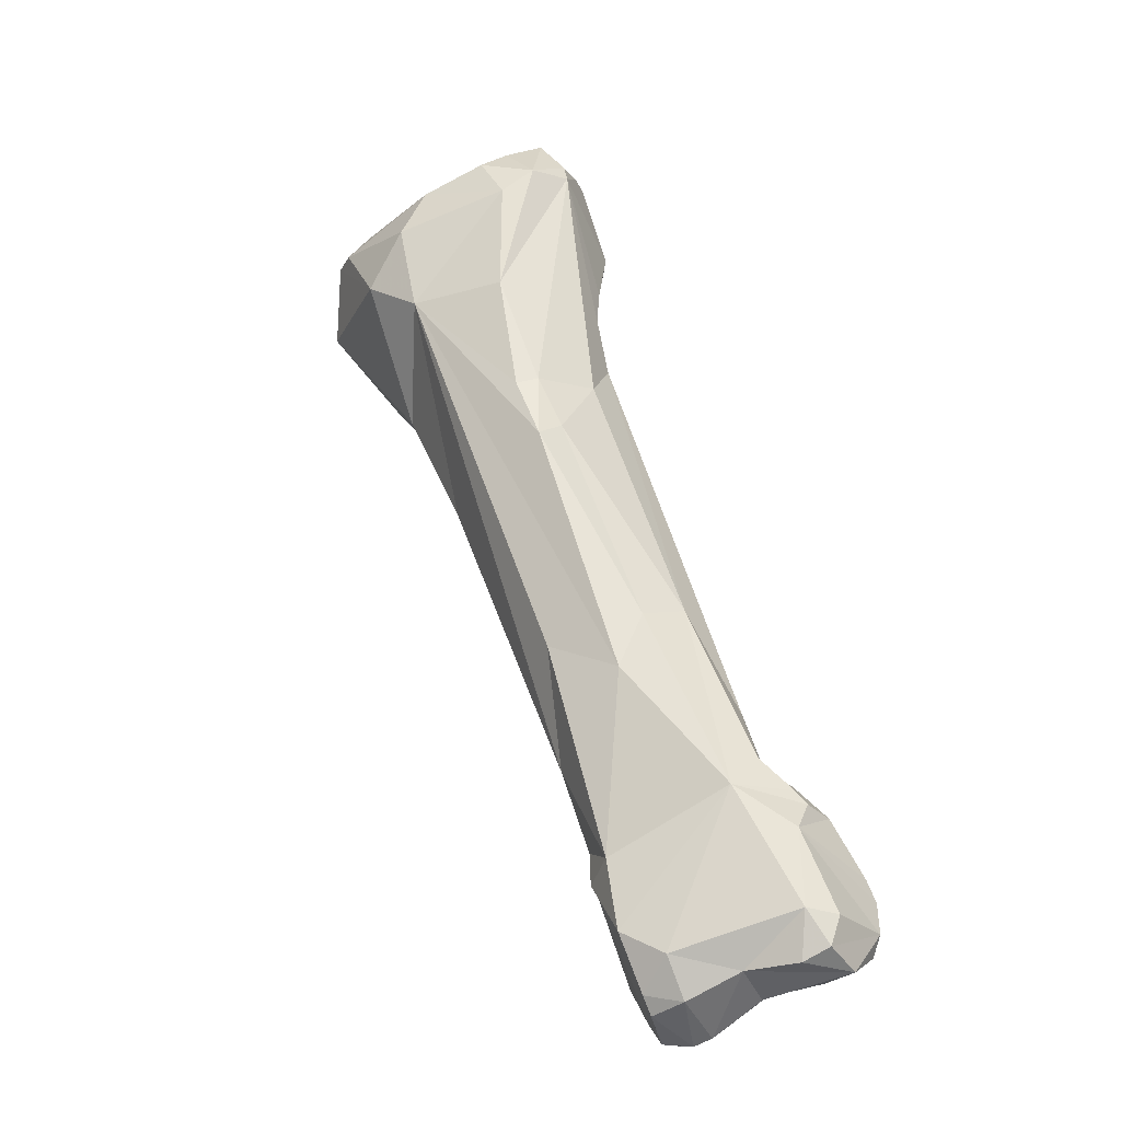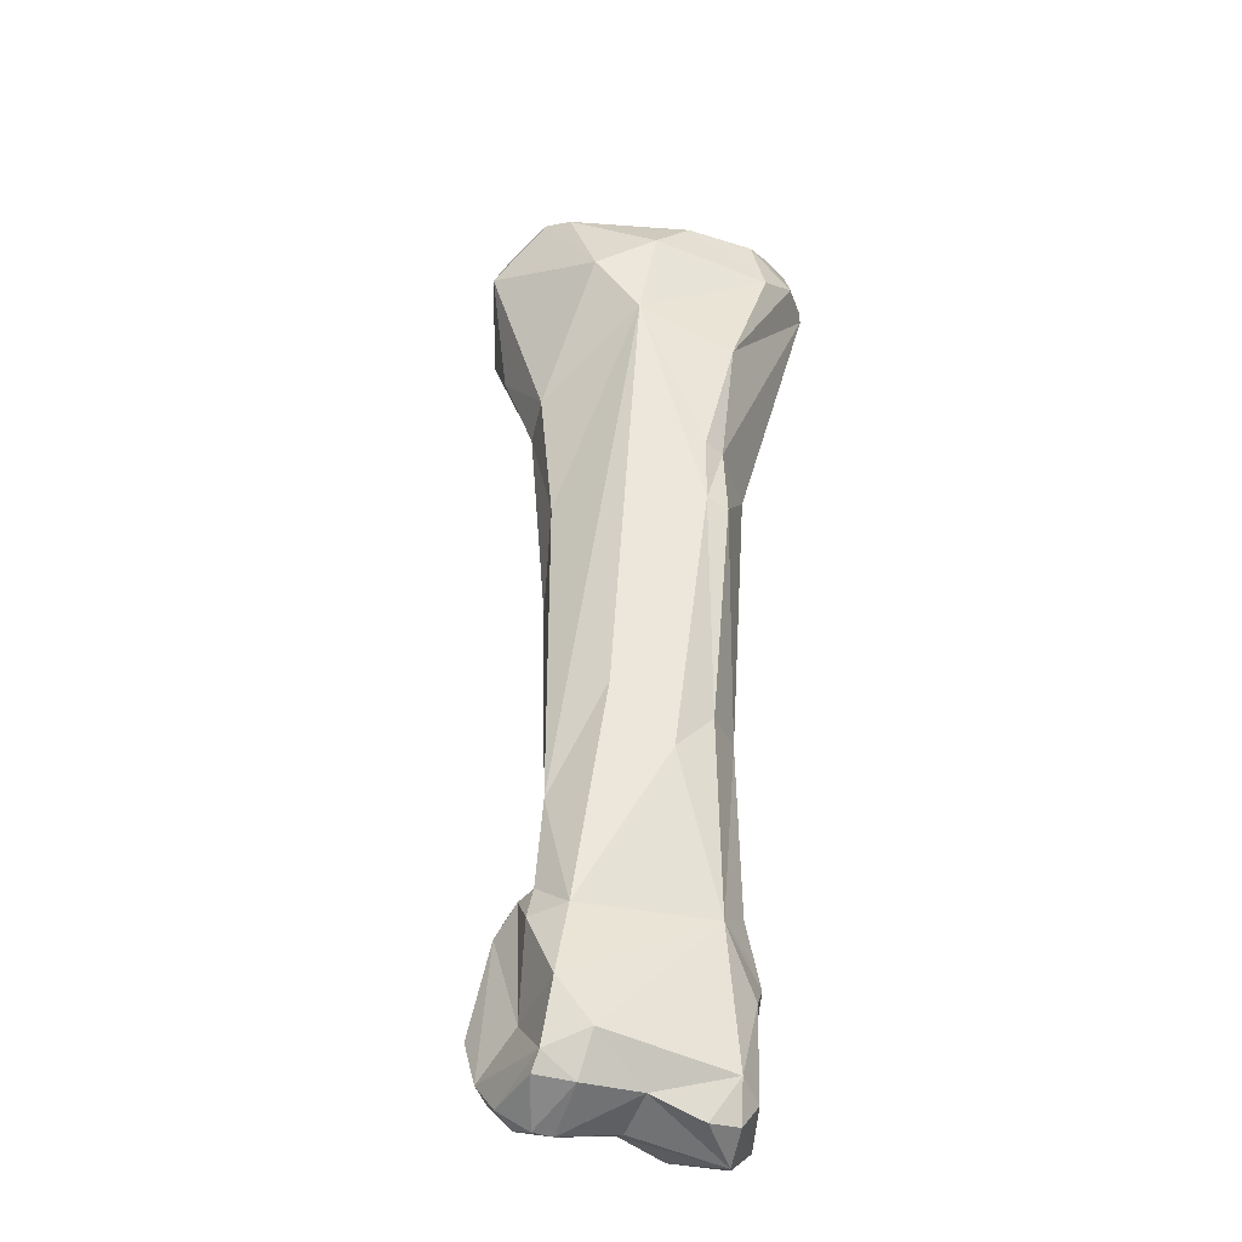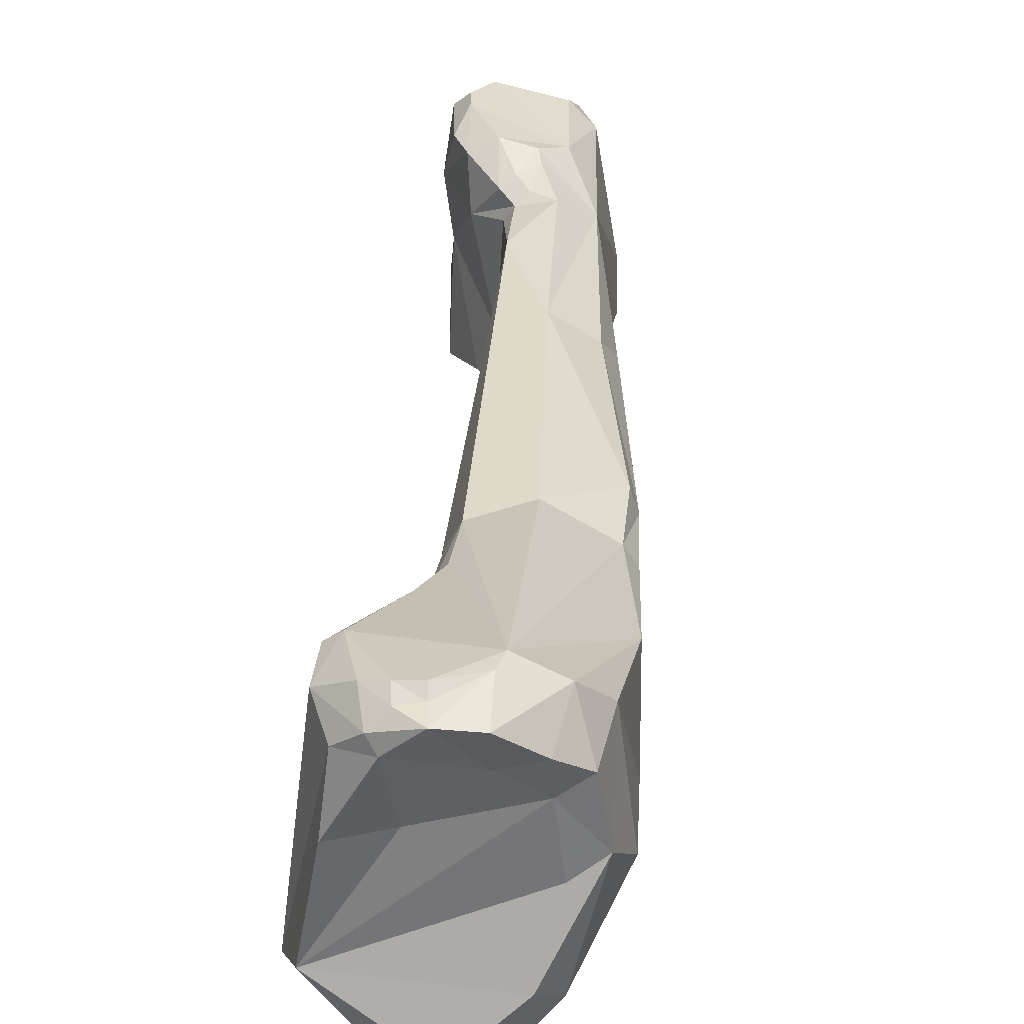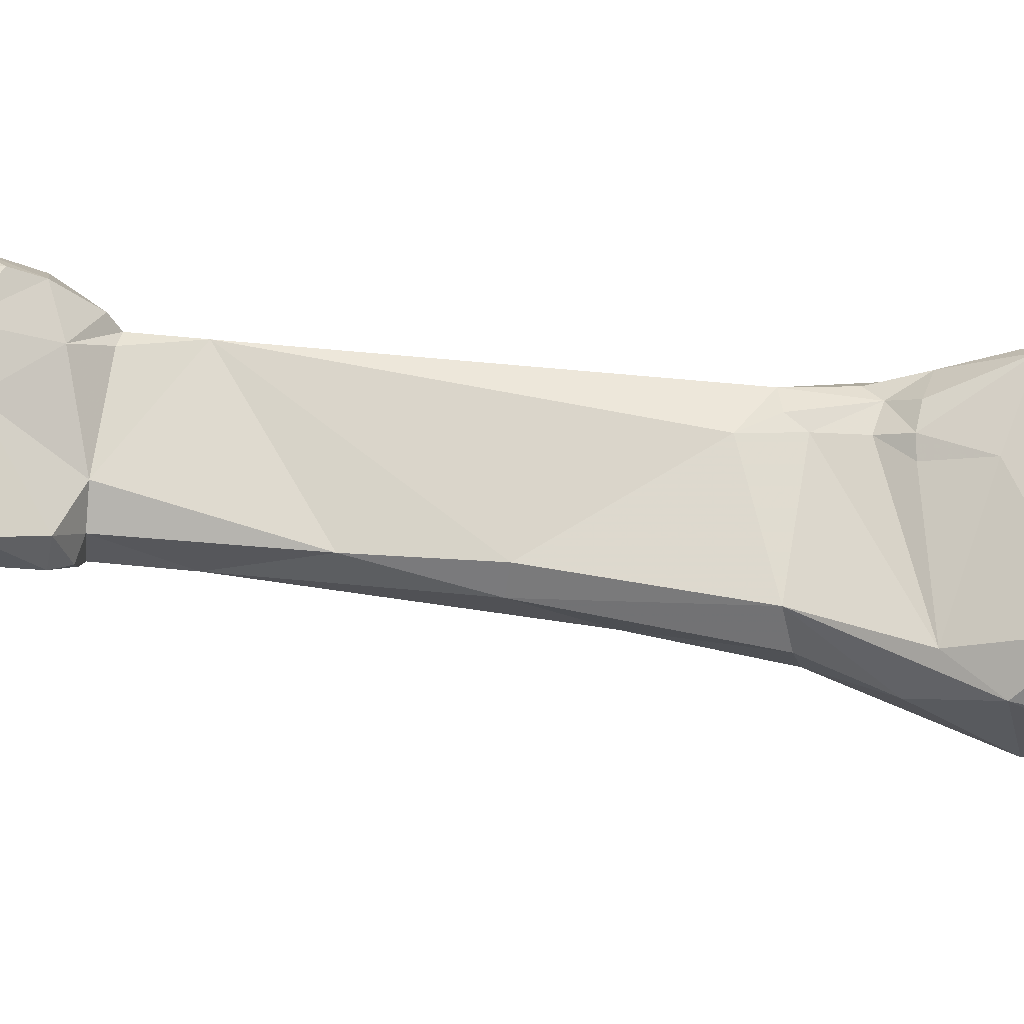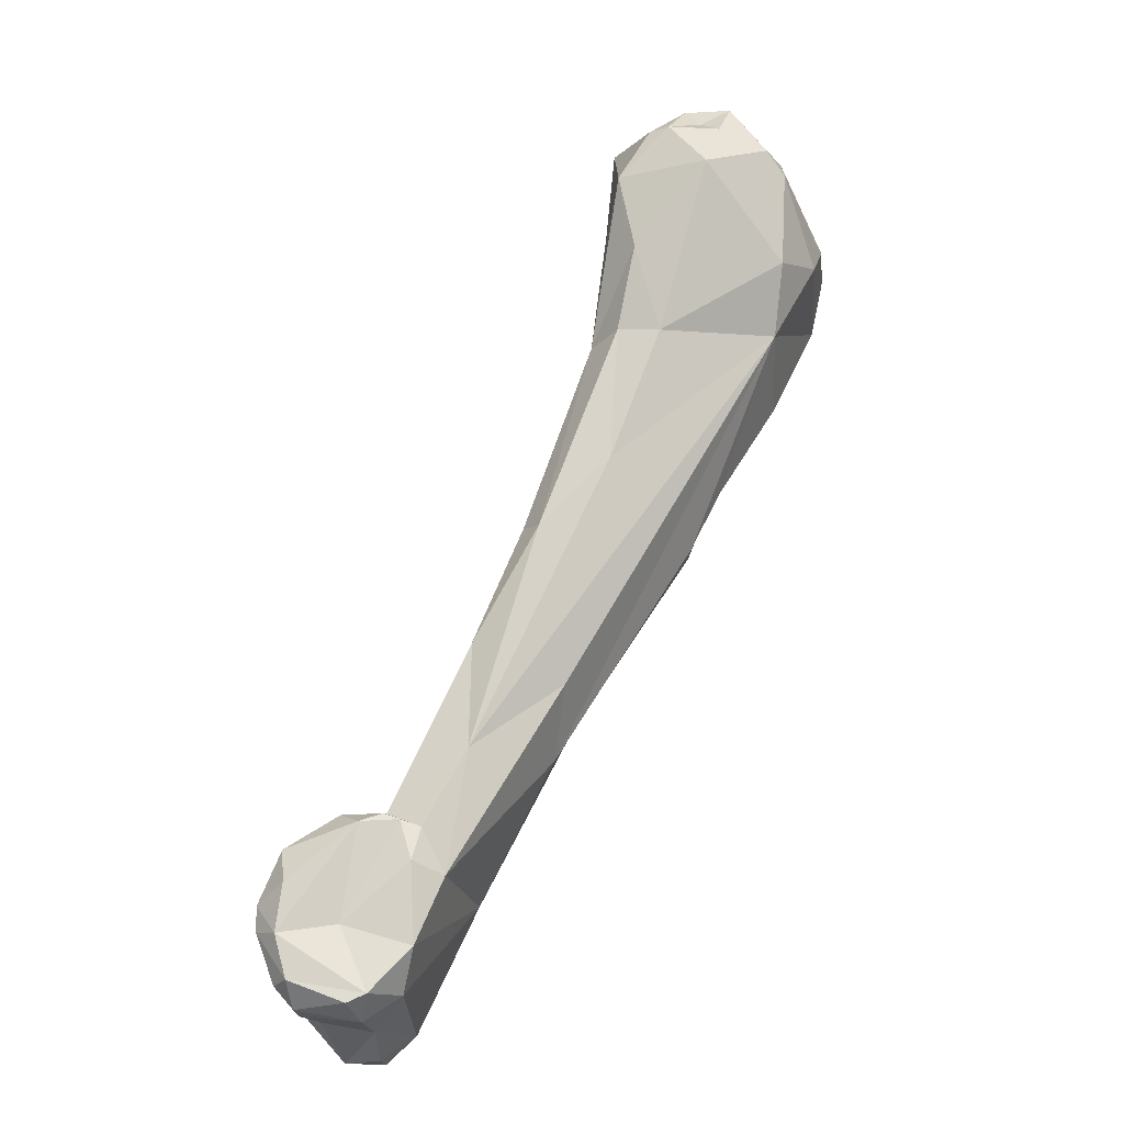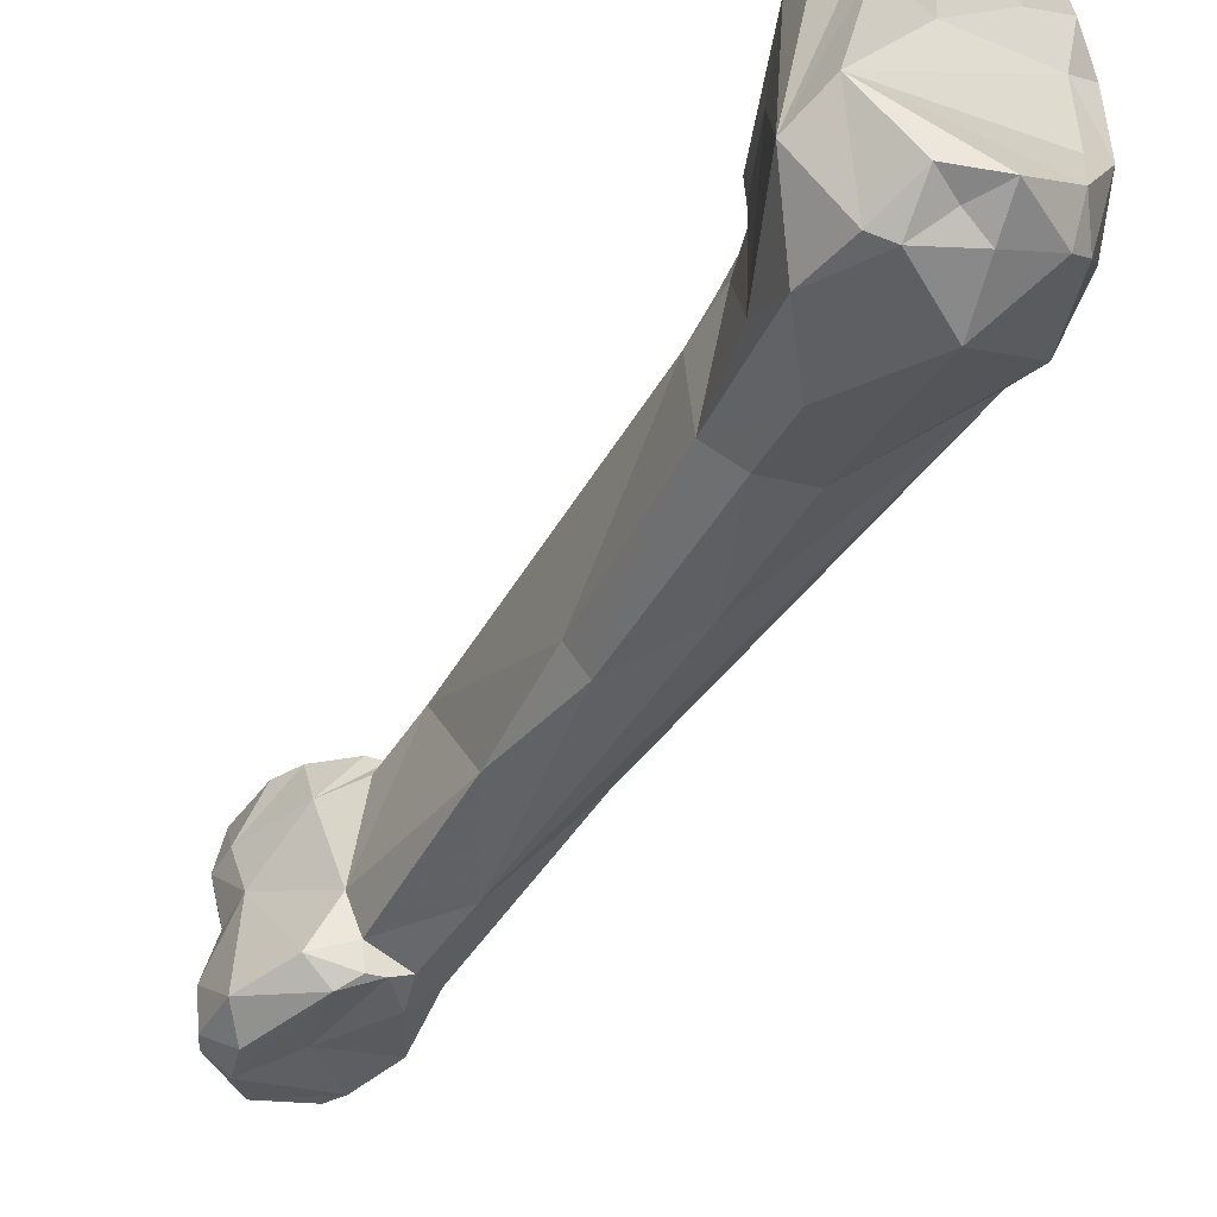
<metadata>
{"format":"obj","ext":"obj","renderer":"f3d","projection":"perspective","resolution":1024,"background":"white","views":[{"elev":-57.3,"azim":-61.5,"up":"+Y"},{"elev":-67.4,"azim":-106.2,"up":"+Y"},{"elev":27.2,"azim":-149.3,"up":"+Z"},{"elev":-14.7,"azim":113.7,"up":"+Z"},{"elev":-33.4,"azim":-169.6,"up":"+Y"},{"elev":-50.4,"azim":178.3,"up":"+Z"}]}
</metadata>
<code>
v 0.02485 -0.1355 0.02582
v 0.02499 -0.1402 0.02618
v 0.02429 -0.141 0.02625
v 0.0263 -0.1372 0.02837
v 0.02198 -0.1416 0.02645
v 0.0206 -0.1334 0.02163
v 0.02205 -0.1345 0.03108
v 0.01323 -0.1272 0.02686
v 0.008414 -0.1143 0.02715
v 0.02127 -0.1415 0.02221
v 0.02312 -0.1338 0.03044
v 0.02011 -0.1324 0.02918
v 0.02242 -0.1416 0.0302
v 0.011 -0.1123 0.02544
v 0.008804 -0.1033 0.01531
v 0.02496 -0.1352 0.02066
v 0.02464 -0.141 0.02139
v 0.01886 -0.1344 0.0211
v 0.01274 -0.1272 0.02232
v 0.01974 -0.1342 0.02069
v 0.000557 -0.1055 0.02628
v 0.006174 -0.1012 0.01445
v 0.001612 -0.1022 0.01585
v 0.02504 -0.1372 0.03161
v 0.02095 -0.1405 0.02983
v 0.007679 -0.09967 0.02756
v 0.01681 -0.1309 0.02082
v 0.02556 -0.1359 0.02841
v 0.000473 -0.1014 0.02647
v 0.009725 -0.1099 0.02552
v -3.4e-05 -0.1059 0.02078
v 0.007947 -0.1019 0.02829
v 0.004505 -0.09916 0.02816
v 0.007032 -0.1188 0.02494
v 0.009747 -0.1054 0.01717
v 0.008599 -0.1017 0.02783
v 0.02049 -0.135 0.03073
v 0.007888 -0.1057 0.02788
v 0.00213 -0.1008 0.02588
v 0.003103 -0.0989 0.02798
v 0.002443 -0.1015 0.02878
v 0.02635 -0.1376 0.02349
v 0.003836 -0.1001 0.02874
v 0.001356 -0.1073 0.01826
v 0.000887 -0.1031 0.01686
v 0.02466 -0.1418 0.02283
v 0.00949 -0.1112 0.02744
v 0.007153 -0.101 0.01482
v 0.02047 -0.1339 0.02056
v 0.02462 -0.137 0.02001
v 0.02467 -0.1417 0.02371
v 0.00266 -0.1026 0.02884
v 0.004566 -0.09854 0.02674
v 0.02434 -0.1348 0.03065
v 0.02544 -0.1408 0.02231
v 0.0261 -0.1376 0.02116
v 0.004401 -0.104 0.0141
v 0.009299 -0.09995 0.01738
v 0.02613 -0.1387 0.02147
v 0.01979 -0.1331 0.02965
v 0.02446 -0.1362 0.03151
v 0.02063 -0.1324 0.02849
v 0.02058 -0.1333 0.03015
v 0.00108 -0.1015 0.01785
v 0.009163 -0.1031 0.024
v 0.02237 -0.1419 0.02888
v 0.02263 -0.1332 0.02809
v 0.01859 -0.1332 0.02949
v 0.009457 -0.106 0.02406
v 0.003247 -0.09967 0.01544
v 0.009574 -0.106 0.02509
v 0.02011 -0.141 0.02392
v 0.005469 -0.09936 0.01552
v 0.02503 -0.1391 0.02064
v 0.00656 -0.09825 0.02333
v 0.02246 -0.1385 0.0216
v 0.005022 -0.09852 0.02743
v 0.00817 -0.1073 0.01583
v 0.00733 -0.1186 0.02599
v 0.006281 -0.09855 0.02656
v 0.009961 -0.1173 0.01885
v 0.01482 -0.1259 0.02823
v -0.000401 -0.1036 0.0223
v 0.001528 -0.09971 0.02789
v 0.00933 -0.1109 0.01756
v 0.000669 -0.1027 0.02137
v 0.007707 -0.09846 0.01827
v 0.02573 -0.1375 0.02599
v 0.005533 -0.1161 0.02452
v 0.01802 -0.1363 0.02231
v 0.0261 -0.1395 0.02844
v 0.003765 -0.1015 0.01477
v 0.000826 -0.1021 0.0246
v 0.02215 -0.1419 0.02212
v 0.01439 -0.1196 0.0206
v 0.02002 -0.1343 0.03041
v 0.01378 -0.1295 0.02532
v 0.007294 -0.1112 0.01746
v 0.01082 -0.1107 0.01894
v 0.01 -0.1108 0.02631
v 0.001016 -0.1036 0.02775
v 0.02096 -0.1326 0.0297
v -0.000207 -0.1029 0.02542
v 0.02126 -0.1329 0.02339
v 0.002686 -0.111 0.0251
v 0.02593 -0.1373 0.03093
v 0.004818 -0.09971 0.02864
v 0.02188 -0.1421 0.0238
v 0.002104 -0.1099 0.02057
v 0.01785 -0.1351 0.02839
v 0.004685 -0.1005 0.01529
v 0.004737 -0.09991 0.02355
v 0.02442 -0.1414 0.03039
v 0.009138 -0.1058 0.02644
v 0.02149 -0.1344 0.02018
v 0.02215 -0.1403 0.03086
v 0.02008 -0.1367 0.03033
v 0.005984 -0.1157 0.02544
v 0.01928 -0.1395 0.02214
v 0.0168 -0.1254 0.02098
v 0.02566 -0.1396 0.03086
v 0.0093 -0.1077 0.02528
v 0.008276 -0.1083 0.02747
v 0.02607 -0.1395 0.02409
v 0.01877 -0.1296 0.02892
v 0.02255 -0.1335 0.0211
v 0.02504 -0.1391 0.03153
v 0.00592 -0.09957 0.02838
v 0.01347 -0.1203 0.01956
v 0.01924 -0.1361 0.02094
v 0.00851 -0.1074 0.02674
v 0.003599 -0.09969 0.02829
f 76 74 10
f 10 119 76
f 74 76 115
f 76 119 130
f 76 20 115
f 76 130 20
f 10 74 17
f 56 59 74
f 50 74 115
f 74 50 56
f 74 59 17
f 10 17 94
f 119 10 72
f 108 10 94
f 108 72 10
f 130 119 90
f 119 72 110
f 110 90 119
f 20 49 115
f 115 49 126
f 115 126 16
f 16 50 115
f 90 18 130
f 20 130 18
f 20 18 49
f 94 17 46
f 55 46 17
f 55 17 59
f 42 59 56
f 56 16 42
f 16 56 50
f 59 42 124
f 124 55 59
f 108 94 46
f 110 72 25
f 25 72 5
f 5 72 108
f 5 108 51
f 46 51 108
f 18 90 27
f 90 110 97
f 27 90 19
f 97 19 90
f 110 68 82
f 8 97 110
f 82 8 110
f 96 68 110
f 110 25 117
f 37 110 117
f 37 96 110
f 126 49 6
f 18 6 49
f 126 1 16
f 1 126 104
f 104 126 6
f 42 16 1
f 18 27 6
f 51 46 55
f 51 55 124
f 88 124 42
f 88 42 1
f 124 2 51
f 124 88 2
f 66 13 25
f 66 25 5
f 25 116 117
f 25 13 116
f 113 5 3
f 66 5 113
f 51 3 5
f 2 3 51
f 109 81 27
f 27 19 109
f 27 81 129
f 27 129 120
f 27 120 6
f 97 109 19
f 34 109 97
f 8 34 97
f 68 125 82
f 68 12 125
f 68 60 12
f 68 96 60
f 79 82 9
f 79 8 82
f 82 125 47
f 47 9 82
f 34 8 79
f 96 63 60
f 96 37 63
f 117 116 127
f 7 117 61
f 61 117 24
f 117 127 24
f 117 7 37
f 7 63 37
f 104 6 120
f 1 4 88
f 28 1 67
f 4 1 28
f 1 104 67
f 104 125 62
f 104 120 125
f 104 62 67
f 2 88 91
f 88 4 91
f 2 113 3
f 2 91 113
f 66 113 13
f 113 127 13
f 13 127 116
f 127 113 121
f 113 91 121
f 109 98 81
f 109 34 89
f 109 89 105
f 109 21 31
f 109 105 21
f 109 44 98
f 109 31 44
f 85 81 98
f 81 85 129
f 120 129 95
f 129 99 95
f 99 129 85
f 120 95 125
f 118 89 34
f 79 118 34
f 47 125 14
f 62 125 12
f 14 125 95
f 12 67 62
f 67 12 102
f 60 102 12
f 60 63 102
f 9 118 79
f 47 52 9
f 118 9 52
f 47 131 123
f 47 100 131
f 52 47 123
f 14 100 47
f 7 102 63
f 127 106 24
f 106 127 121
f 61 11 7
f 7 11 102
f 54 11 61
f 61 106 54
f 24 106 61
f 106 121 4
f 4 121 91
f 4 28 106
f 28 67 11
f 28 11 54
f 28 54 106
f 67 102 11
f 78 85 98
f 57 98 44
f 98 57 78
f 118 105 89
f 101 105 52
f 105 118 52
f 105 101 21
f 83 31 21
f 103 83 21
f 101 103 21
f 83 45 31
f 44 31 45
f 45 23 44
f 44 23 57
f 85 78 99
f 14 95 99
f 99 15 35
f 99 35 30
f 14 99 30
f 15 99 78
f 100 14 30
f 52 41 101
f 41 52 43
f 52 123 38
f 52 38 32
f 52 32 107
f 52 107 43
f 123 131 38
f 131 71 114
f 114 38 131
f 131 100 30
f 71 131 122
f 122 131 30
f 57 15 78
f 57 92 22
f 92 57 23
f 22 15 57
f 29 101 84
f 101 29 103
f 84 101 41
f 83 64 45
f 93 83 103
f 93 86 83
f 83 86 64
f 93 103 29
f 23 45 64
f 23 70 92
f 23 64 70
f 15 58 35
f 15 48 58
f 48 15 22
f 65 69 35
f 35 69 122
f 30 35 122
f 58 65 35
f 40 84 41
f 41 43 132
f 41 132 40
f 107 132 43
f 38 36 32
f 36 38 114
f 32 26 128
f 26 32 36
f 107 32 128
f 128 33 107
f 107 33 132
f 114 71 36
f 122 69 71
f 71 65 36
f 71 69 65
f 111 22 92
f 92 70 111
f 111 73 22
f 73 48 22
f 39 29 84
f 29 39 93
f 39 84 40
f 64 87 70
f 87 64 86
f 93 112 87
f 86 93 87
f 93 39 112
f 111 70 73
f 87 73 70
f 65 58 36
f 58 80 26
f 58 26 36
f 75 80 58
f 75 58 87
f 87 58 48
f 48 73 87
f 40 33 77
f 33 40 132
f 53 39 40
f 40 77 53
f 77 128 26
f 80 77 26
f 77 33 128
f 112 39 53
f 112 75 87
f 53 75 112
f 53 77 80
f 80 75 53

</code>
